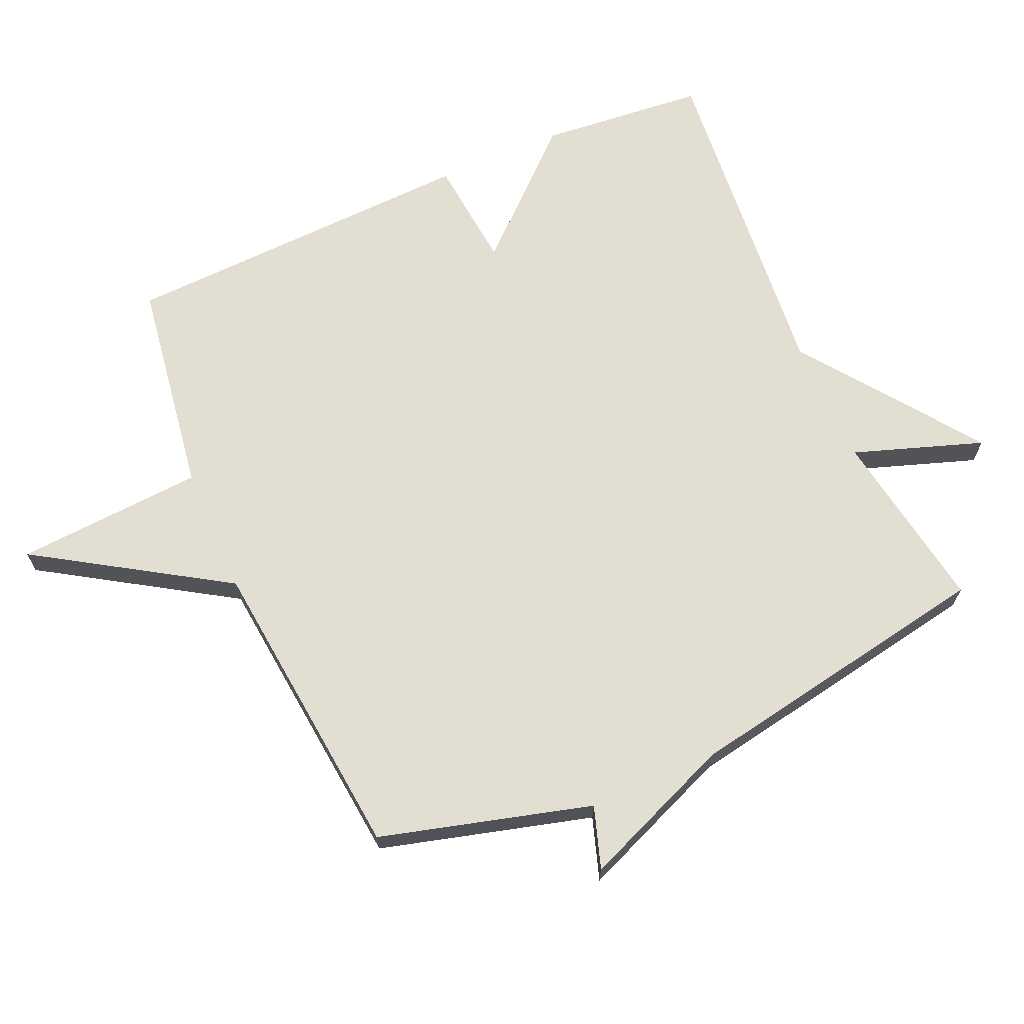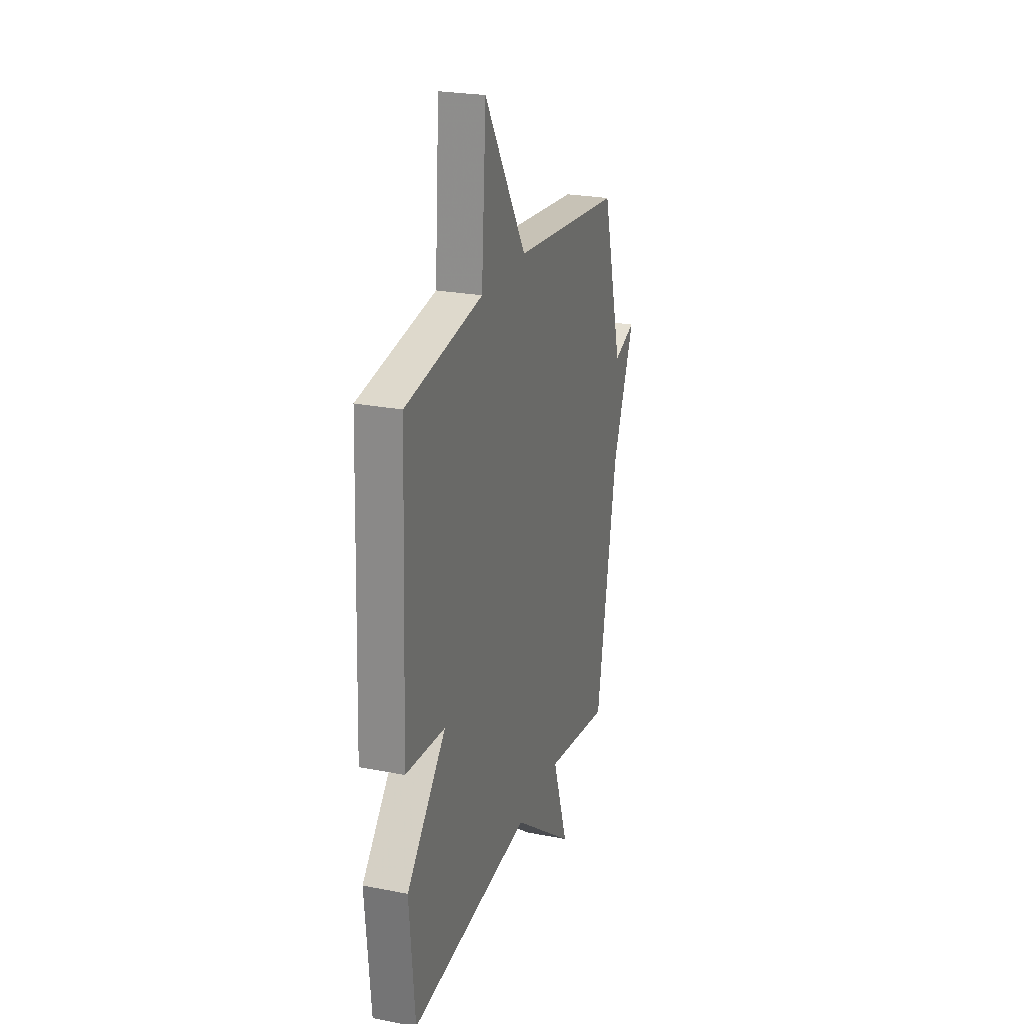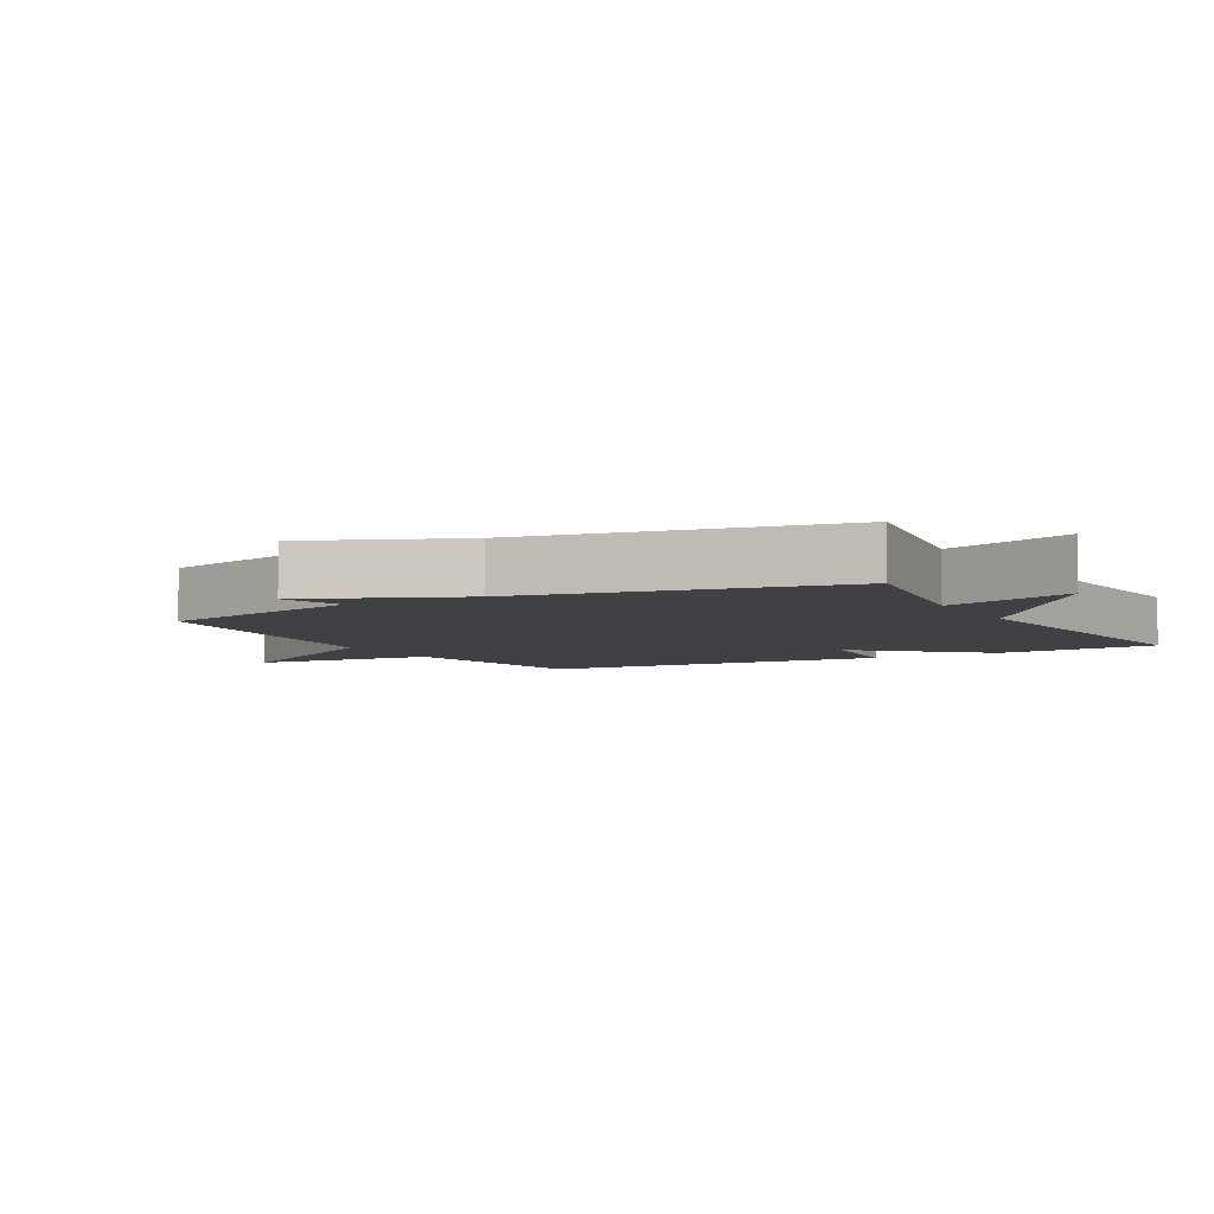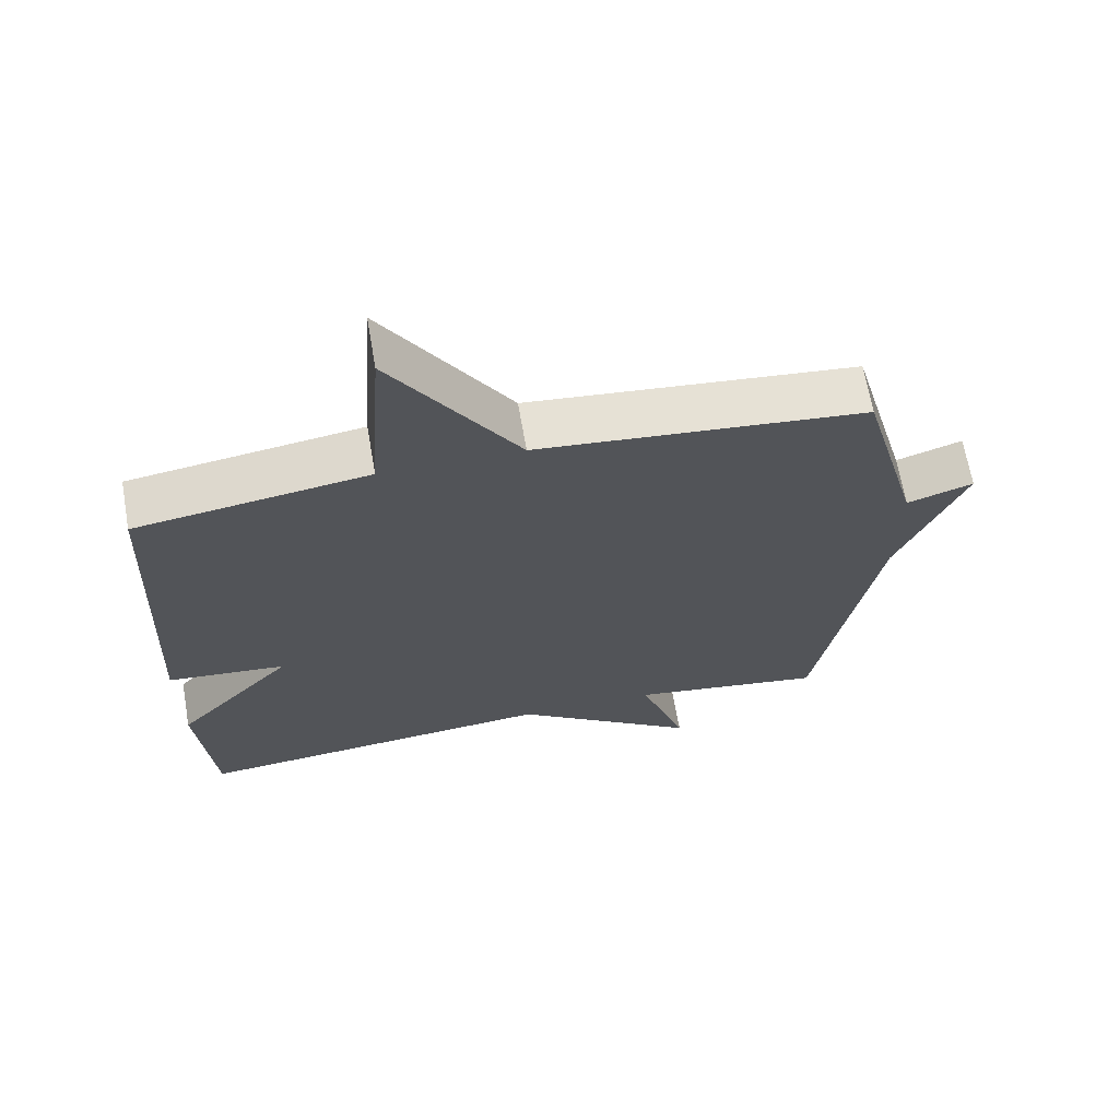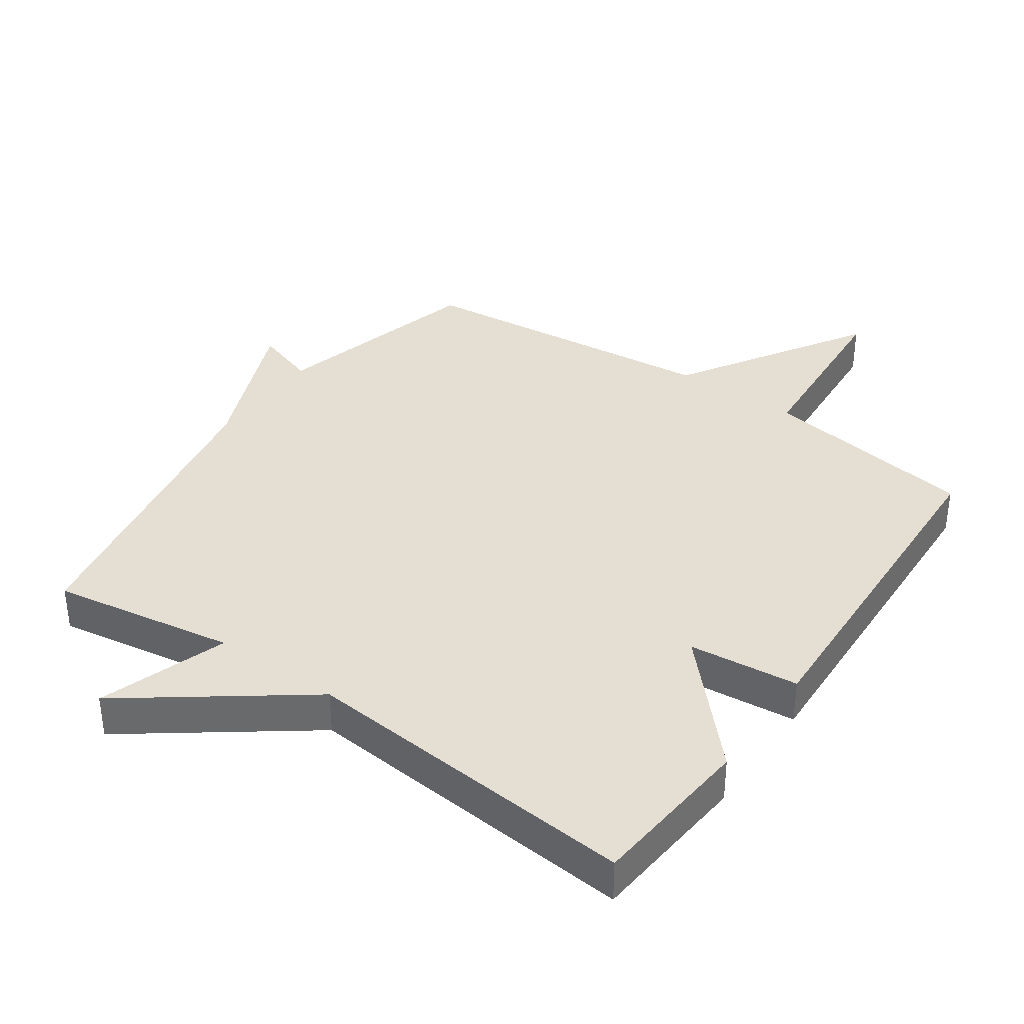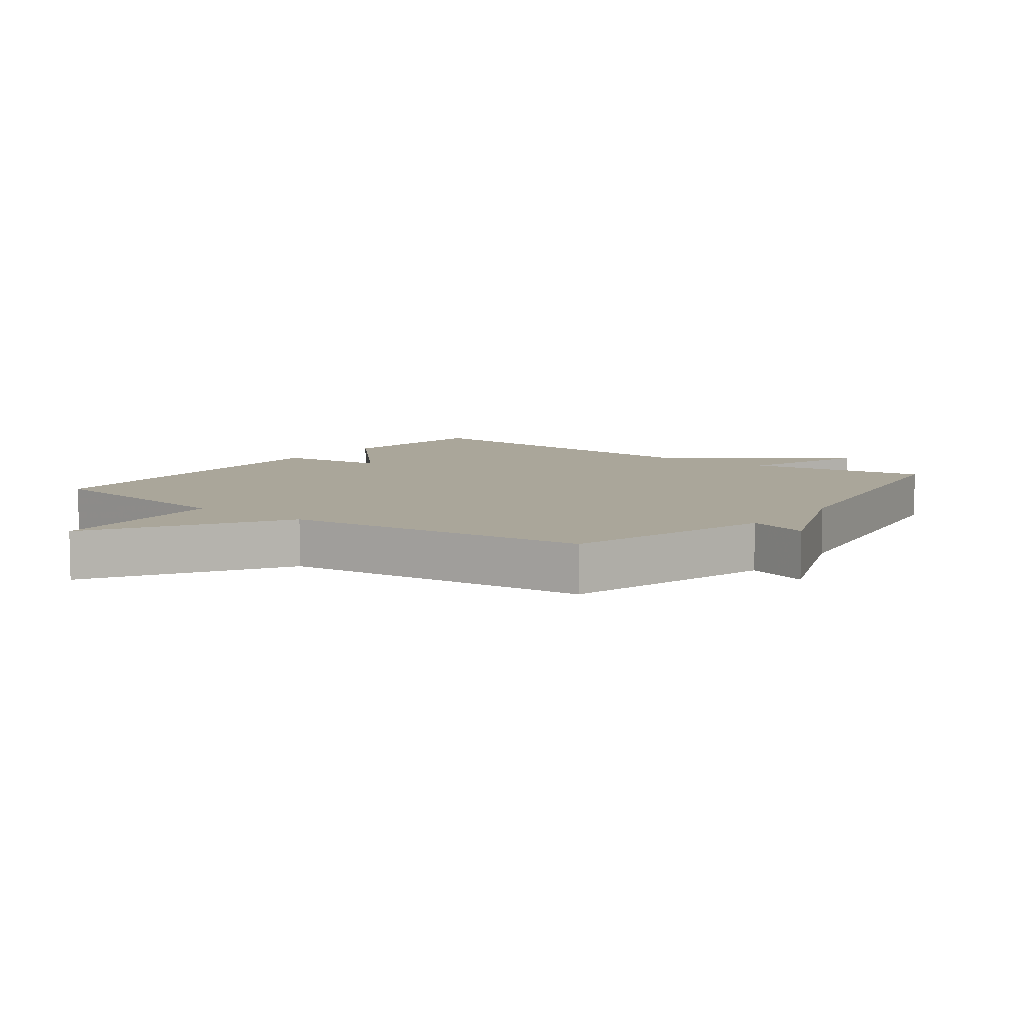
<metadata>
{"format":"obj","ext":"obj","renderer":"f3d","projection":"perspective","resolution":1024,"background":"white","views":[{"elev":67.5,"azim":66.4,"up":"+Y"},{"elev":24.7,"azim":-72.2,"up":"+Z"},{"elev":-5.4,"azim":118.9,"up":"+Y"},{"elev":66.5,"azim":-9.9,"up":"+Z"},{"elev":37.2,"azim":-145.1,"up":"+Y"},{"elev":7.8,"azim":36.9,"up":"+Y"}]}
</metadata>
<code>
v -0.5 0.07 0.5
v -0.17 0.07 0.549
v -0.15 0.07 0.836
v 0.03 0.07 0.549
v 0.5 0.07 0.5
v 0.587 0.07 0.178
v 0.682 0.07 0.209
v 0.587 0.07 -0.022
v 0.5 0.07 -0.5
v 0.22 0.07 -0.454
v 0.287 0.07 -0.651
v 0.02 0.07 -0.454
v -0.5 0.07 -0.5
v -0.523 0.07 -0.247
v -0.354 0.07 -0.064
v -0.523 0.07 -0.047
v -0.5 0 0.5
v -0.17 0 0.549
v -0.15 0 0.836
v 0.03 0 0.549
v 0.5 0 0.5
v 0.587 0 0.178
v 0.682 0 0.209
v 0.587 0 -0.022
v 0.5 0 -0.5
v 0.22 0 -0.454
v 0.287 0 -0.651
v 0.02 0 -0.454
v -0.5 0 -0.5
v -0.523 0 -0.247
v -0.354 0 -0.064
v -0.523 0 -0.047
f 15 16 1 2
f 12 13 14 15
f 12 15 2
f 11 12 2
f 10 11 2
f 8 9 10 2
f 6 7 8
f 6 8 2
f 5 6 2
f 4 5 2
f 2 3 4
f 18 17 32 31
f 31 30 29 28
f 18 31 28
f 18 28 27
f 18 27 26
f 18 26 25 24
f 24 23 22
f 18 24 22
f 18 22 21
f 18 21 20
f 20 19 18
f 1 17 18 2
f 2 18 19 3
f 3 19 20 4
f 4 20 21 5
f 5 21 22 6
f 6 22 23 7
f 7 23 24 8
f 8 24 25 9
f 9 25 26 10
f 10 26 27 11
f 11 27 28 12
f 12 28 29 13
f 13 29 30 14
f 14 30 31 15
f 15 31 32 16
f 16 32 17 1

</code>
